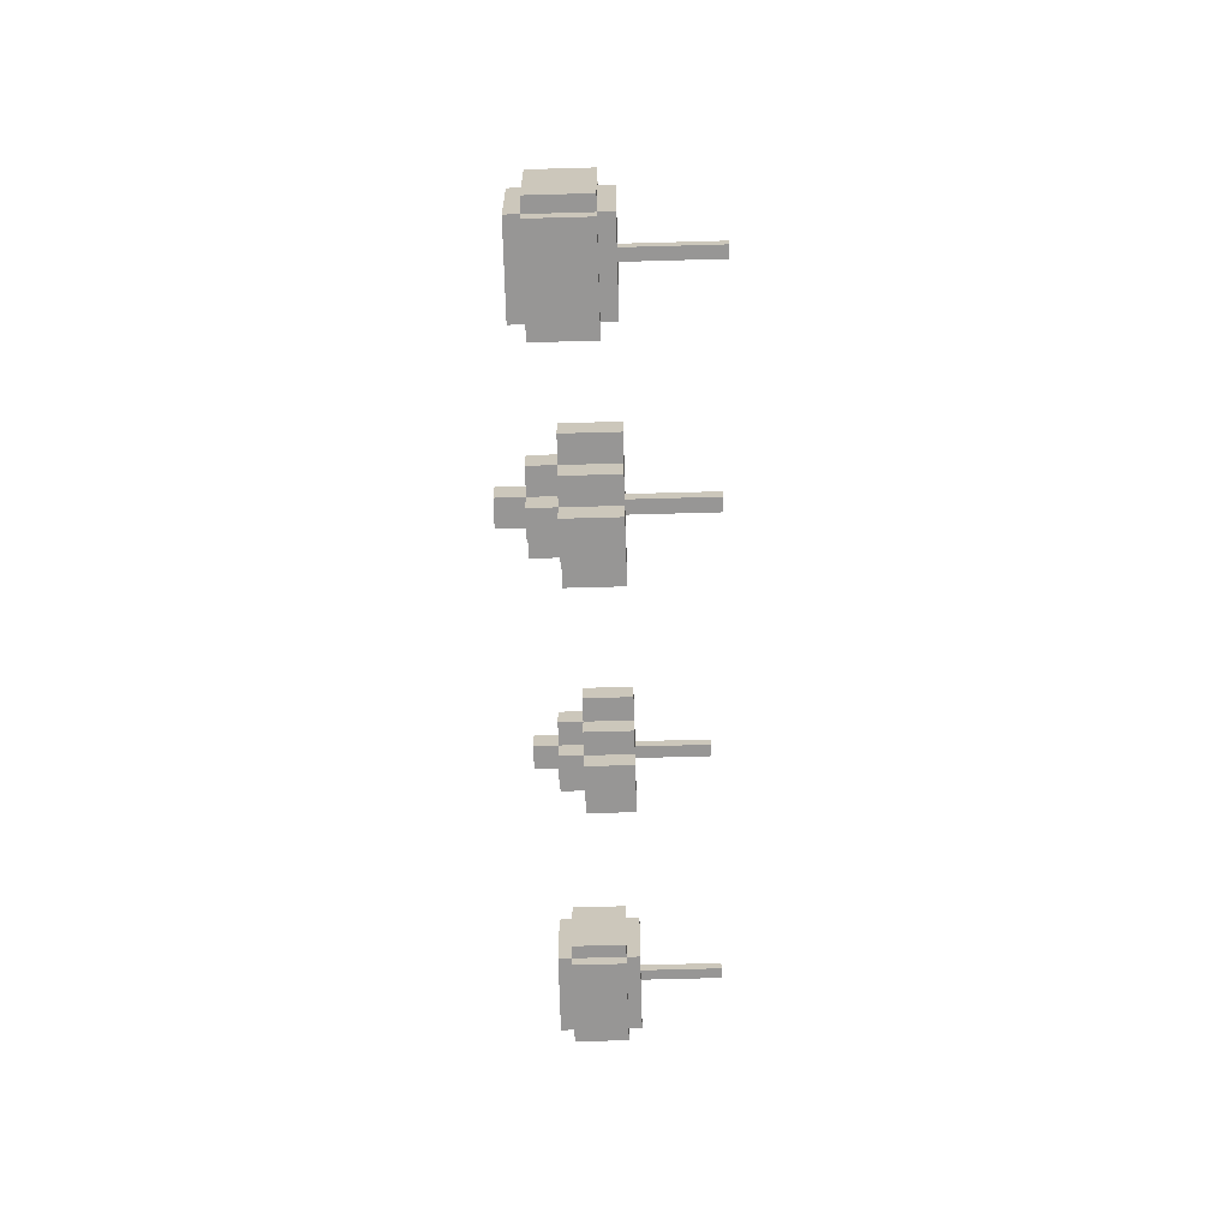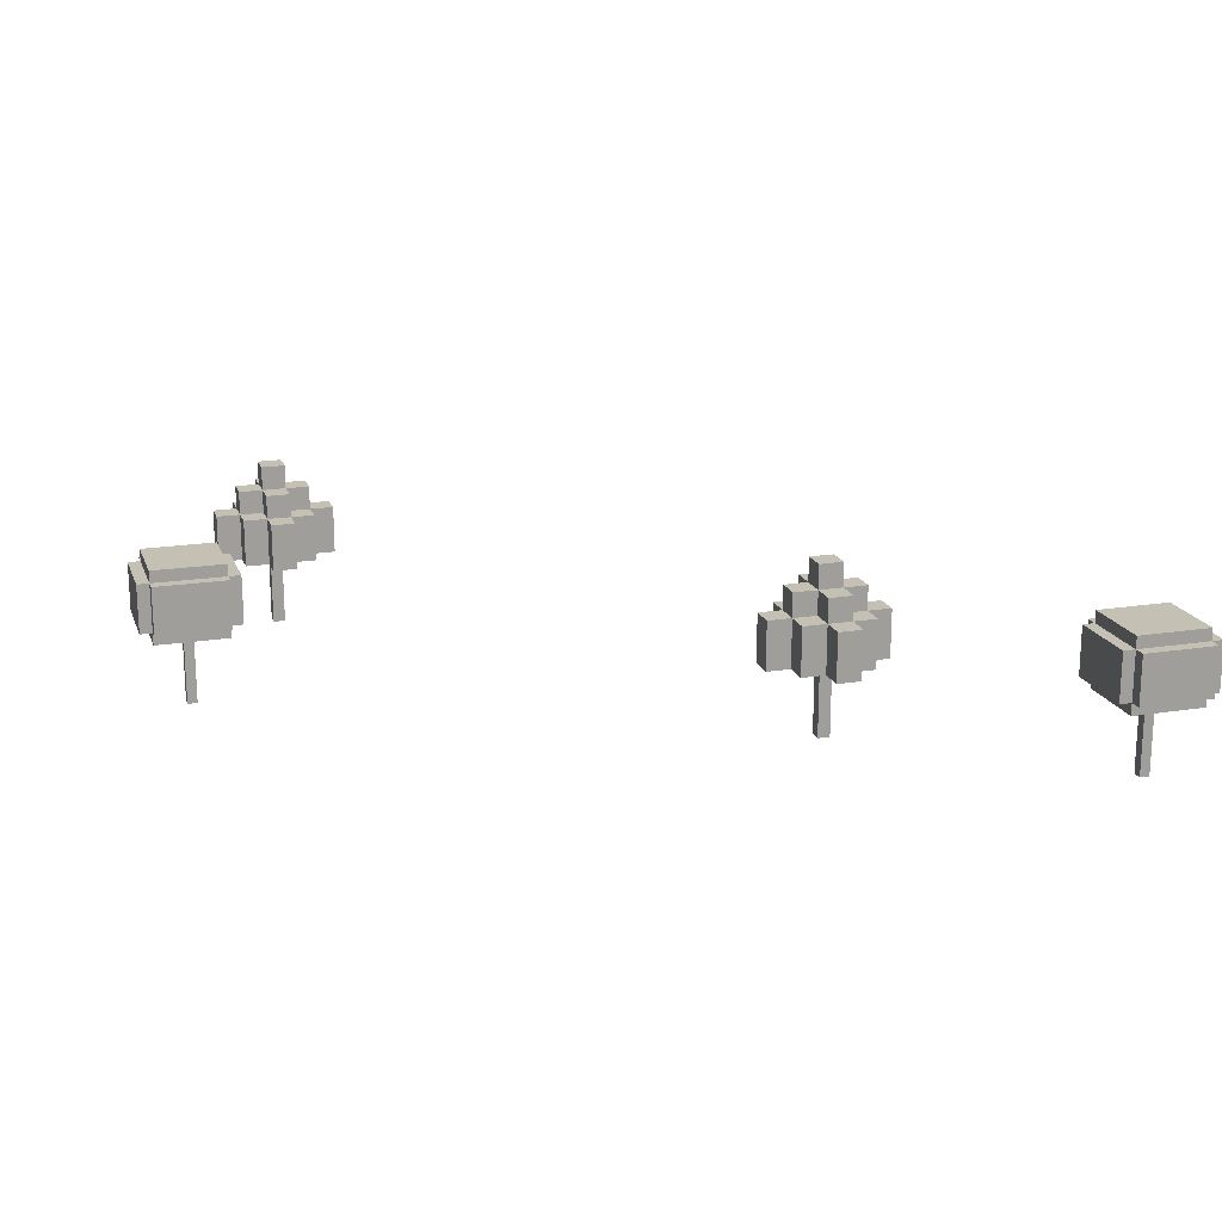
<metadata>
{"format":"obj","ext":"obj","renderer":"f3d","projection":"perspective","resolution":1024,"background":"white","views":[{"elev":-68.0,"azim":-88.4,"up":"+Z"},{"elev":18.4,"azim":162.9,"up":"+Y"}]}
</metadata>
<code>
g Trees
v 7.563 0.0001404 8.739
v 7.963 0.0001379 9.139
v 7.963 0.0001404 8.739
v 7.563 0.0001404 9.139
v 7.563 5.5 8.739
v 7.963 5.5 9.139
v 7.563 5.5 9.139
v 7.963 5.5 8.739
v 7.963 5.5 8.739
v 7.963 0.0001379 9.139
v 7.963 5.5 9.139
v 7.963 0.0001404 8.739
v 7.563 5.5 8.739
v 7.963 0.0001404 8.739
v 7.963 5.5 8.739
v 7.563 0.0001404 8.739
v 7.563 5.5 9.139
v 7.563 0.0001404 8.739
v 7.563 5.5 8.739
v 7.563 0.0001404 9.139
v 7.963 5.5 9.139
v 7.563 0.0001404 9.139
v 7.563 5.5 9.139
v 7.963 0.0001379 9.139
v 17.73 0.02874 16.23
v 17.73 3.033 15.73
v 17.73 0.02874 15.73
v 17.73 3.033 16.23
v 17.73 0.02874 15.73
v 17.23 3.033 15.73
v 17.23 0.02874 15.73
v 17.73 3.033 15.73
v 17.23 0.02874 15.73
v 17.23 3.033 16.23
v 17.23 0.02874 16.23
v 17.23 3.033 15.73
v 17.23 0.02874 16.23
v 17.73 3.033 16.23
v 17.73 0.02874 16.23
v 17.23 3.033 16.23
v 39.63 0.0001477 26.53
v 40.03 0.0001453 26.93
v 40.03 0.0001477 26.53
v 39.63 0.0001477 26.93
v 39.63 5.5 26.53
v 40.03 5.5 26.93
v 39.63 5.5 26.93
v 40.03 5.5 26.53
v 40.03 5.5 26.53
v 40.03 0.0001453 26.93
v 40.03 5.5 26.93
v 40.03 0.0001477 26.53
v 39.63 5.5 26.53
v 40.03 0.0001477 26.53
v 40.03 5.5 26.53
v 39.63 0.0001477 26.53
v 39.63 5.5 26.93
v 39.63 0.0001477 26.53
v 39.63 5.5 26.53
v 39.63 0.0001477 26.93
v 40.03 5.5 26.93
v 39.63 0.0001477 26.93
v 39.63 5.5 26.93
v 40.03 0.0001453 26.93
v 35.13 0.02875 36.02
v 35.13 3.033 35.52
v 35.13 0.02875 35.52
v 35.13 3.033 36.02
v 35.13 0.02875 35.52
v 34.63 3.033 35.52
v 34.63 0.02875 35.52
v 35.13 3.033 35.52
v 34.63 0.02875 35.52
v 34.63 3.033 36.02
v 34.63 0.02874 36.02
v 34.63 3.033 35.52
v 34.63 0.02874 36.02
v 35.13 3.033 36.02
v 35.13 0.02875 36.02
v 34.63 3.033 36.02
v 5.763 3.5 7.439
v 9.763 3.5 10.44
v 9.763 3.5 7.439
v 5.763 3.5 10.44
v 9.763 5.5 7.439
v 9.763 3.5 10.44
v 9.763 5.5 10.44
v 9.763 3.5 7.439
v 5.763 5.5 7.439
v 9.763 3.5 7.439
v 9.763 5.5 7.439
v 5.763 3.5 7.439
v 5.763 5.5 10.44
v 5.763 3.5 7.439
v 5.763 5.5 7.439
v 5.763 3.5 10.44
v 9.763 5.5 10.44
v 5.763 3.5 10.44
v 5.763 5.5 10.44
v 9.763 3.5 10.44
v 6.263 3 7.439
v 9.263 3 10.44
v 9.263 3 7.439
v 6.263 3 10.44
v 9.263 6 7.439
v 9.263 3 10.44
v 9.263 6 10.44
v 9.263 3 7.439
v 6.263 6 7.439
v 9.263 3 7.439
v 9.263 6 7.439
v 6.263 3 7.439
v 6.263 6 10.44
v 6.263 3 7.439
v 6.263 6 7.439
v 6.263 3 10.44
v 9.263 6 10.44
v 6.263 3 10.44
v 6.263 6 10.44
v 9.263 3 10.44
v 9.263 3.5 6.939
v 6.263 3.5 10.94
v 9.263 3.5 10.94
v 6.263 3.5 6.939
v 9.263 5.5 10.94
v 6.263 3.5 10.94
v 6.263 5.5 10.94
v 9.263 3.5 10.94
v 9.263 5.5 6.939
v 9.263 3.5 10.94
v 9.263 5.5 10.94
v 9.263 3.5 6.939
v 6.263 5.5 6.939
v 9.263 3.5 6.939
v 9.263 5.5 6.939
v 6.263 3.5 6.939
v 6.263 5.5 10.94
v 6.263 3.5 6.939
v 6.263 5.5 6.939
v 6.263 3.5 10.94
v 19.98 5.029 15.48
v 19.98 3.029 16.48
v 19.98 5.029 16.48
v 19.98 3.029 15.48
v 16.98 5.029 13.48
v 17.98 3.029 13.48
v 17.98 5.029 13.48
v 16.98 3.029 13.48
v 14.98 5.029 16.48
v 14.98 3.029 15.48
v 14.98 5.029 15.48
v 14.98 3.029 16.48
v 17.98 5.029 18.48
v 16.98 3.029 18.48
v 16.98 5.029 18.48
v 17.98 3.029 18.48
v 18.98 5.029 14.48
v 17.98 3.029 14.48
v 18.98 3.029 14.48
v 17.98 5.029 14.48
v 17.98 5.029 17.48
v 18.98 3.029 17.48
v 17.98 3.029 17.48
v 18.98 5.029 17.48
v 15.98 5.029 17.48
v 16.98 3.029 17.48
v 15.98 3.029 17.48
v 16.98 5.029 17.48
v 16.98 5.029 14.48
v 15.98 3.029 14.48
v 16.98 3.029 14.48
v 15.98 5.029 14.48
v 19.98 5.029 15.48
v 18.98 3.029 15.48
v 19.98 3.029 15.48
v 18.98 5.029 15.48
v 18.98 5.029 16.48
v 19.98 3.029 16.48
v 18.98 3.029 16.48
v 19.98 5.029 16.48
v 14.98 5.029 16.48
v 15.98 3.029 16.48
v 14.98 3.029 16.48
v 15.98 5.029 16.48
v 15.98 5.029 15.48
v 14.98 3.029 15.48
v 15.98 3.029 15.48
v 14.98 5.029 15.48
v 15.98 5.029 14.48
v 15.98 3.029 15.48
v 15.98 3.029 14.48
v 15.98 5.029 15.48
v 18.98 5.029 15.48
v 18.98 3.029 14.48
v 18.98 3.029 15.48
v 18.98 5.029 14.48
v 18.98 5.029 17.48
v 18.98 3.029 16.48
v 18.98 3.029 17.48
v 18.98 5.029 16.48
v 15.98 5.029 16.48
v 15.98 3.029 17.48
v 15.98 3.029 16.48
v 15.98 5.029 17.48
v 17.98 5.029 14.48
v 17.98 3.029 13.48
v 17.98 3.029 14.48
v 17.98 5.029 13.48
v 16.98 5.029 13.48
v 16.98 3.029 14.48
v 16.98 3.029 13.48
v 16.98 5.029 14.48
v 17.98 5.029 18.48
v 17.98 3.029 17.48
v 17.98 3.029 18.48
v 17.98 5.029 17.48
v 16.98 5.029 17.48
v 16.98 3.029 18.48
v 16.98 3.029 17.48
v 16.98 5.029 18.48
v 18.98 5.029 15.48
v 17.98 6.029 15.48
v 17.98 5.029 15.48
v 18.98 6.029 15.48
v 17.98 5.029 15.48
v 17.98 6.029 14.48
v 17.98 5.029 14.48
v 17.98 6.029 15.48
v 17.98 5.029 14.48
v 16.98 6.029 14.48
v 16.98 5.029 14.48
v 17.98 6.029 14.48
v 16.98 5.029 14.48
v 16.98 6.029 15.48
v 16.98 5.029 15.48
v 16.98 6.029 14.48
v 16.98 5.029 15.48
v 15.98 6.029 15.48
v 15.98 5.029 15.48
v 16.98 6.029 15.48
v 15.98 5.029 15.48
v 15.98 6.029 16.48
v 15.98 5.029 16.48
v 15.98 6.029 15.48
v 15.98 5.029 16.48
v 16.98 6.029 16.48
v 16.98 5.029 16.48
v 15.98 6.029 16.48
v 16.98 5.029 16.48
v 16.98 6.029 17.48
v 16.98 5.029 17.48
v 16.98 6.029 16.48
v 16.98 5.029 17.48
v 17.98 6.029 17.48
v 17.98 5.029 17.48
v 16.98 6.029 17.48
v 17.98 5.029 17.48
v 17.98 6.029 16.48
v 17.98 5.029 16.48
v 17.98 6.029 17.48
v 17.98 5.029 16.48
v 18.98 6.029 16.48
v 18.98 5.029 16.48
v 17.98 6.029 16.48
v 17.98 6.029 16.48
v 17.98 7.029 15.48
v 17.98 6.029 15.48
v 17.98 7.029 16.48
v 17.98 6.029 15.48
v 16.98 7.029 15.48
v 16.98 6.029 15.48
v 17.98 7.029 15.48
v 16.98 6.029 15.48
v 16.98 7.029 16.48
v 16.98 6.029 16.48
v 16.98 7.029 15.48
v 16.98 6.029 16.48
v 17.98 7.029 16.48
v 17.98 6.029 16.48
v 16.98 7.029 16.48
v 18.98 6.029 16.48
v 18.98 5.029 15.48
v 18.98 5.029 16.48
v 18.98 6.029 15.48
v 16.98 3.029 14.48
v 15.98 3.029 14.48
v 15.98 3.029 15.48
v 16.98 3.029 17.48
v 15.98 3.029 16.48
v 14.98 3.029 15.48
v 14.98 3.029 16.48
v 15.98 3.029 17.48
v 17.98 3.029 14.48
v 17.98 3.029 13.48
v 16.98 3.029 13.48
v 17.98 3.029 17.48
v 16.98 3.029 18.48
v 17.98 3.029 18.48
v 18.98 3.029 15.48
v 18.98 3.029 14.48
v 18.98 3.029 16.48
v 19.98 3.029 16.48
v 19.98 3.029 15.48
v 18.98 3.029 17.48
v 37.83 3.5 25.23
v 41.83 3.5 28.23
v 41.83 3.5 25.23
v 37.83 3.5 28.23
v 41.83 5.5 25.23
v 41.83 3.5 28.23
v 41.83 5.5 28.23
v 41.83 3.5 25.23
v 37.83 5.5 25.23
v 41.83 3.5 25.23
v 41.83 5.5 25.23
v 37.83 3.5 25.23
v 37.83 5.5 28.23
v 37.83 3.5 25.23
v 37.83 5.5 25.23
v 37.83 3.5 28.23
v 41.83 5.5 28.23
v 37.83 3.5 28.23
v 37.83 5.5 28.23
v 41.83 3.5 28.23
v 38.33 3 25.23
v 41.33 3 28.23
v 41.33 3 25.23
v 38.33 3 28.23
v 41.33 6 25.23
v 41.33 3 28.23
v 41.33 6 28.23
v 41.33 3 25.23
v 38.33 6 25.23
v 41.33 3 25.23
v 41.33 6 25.23
v 38.33 3 25.23
v 38.33 6 28.23
v 38.33 3 25.23
v 38.33 6 25.23
v 38.33 3 28.23
v 41.33 6 28.23
v 38.33 3 28.23
v 38.33 6 28.23
v 41.33 3 28.23
v 41.33 3.5 24.73
v 38.33 3.5 28.73
v 41.33 3.5 28.73
v 38.33 3.5 24.73
v 41.33 5.5 28.73
v 38.33 3.5 28.73
v 38.33 5.5 28.73
v 41.33 3.5 28.73
v 41.33 5.5 24.73
v 41.33 3.5 28.73
v 41.33 5.5 28.73
v 41.33 3.5 24.73
v 38.33 5.5 24.73
v 41.33 3.5 24.73
v 41.33 5.5 24.73
v 38.33 3.5 24.73
v 38.33 5.5 28.73
v 38.33 3.5 24.73
v 38.33 5.5 24.73
v 38.33 3.5 28.73
v 37.38 5.029 35.26
v 37.38 3.029 36.26
v 37.38 5.029 36.26
v 37.38 3.029 35.26
v 34.38 5.029 33.26
v 35.38 3.029 33.26
v 35.38 5.029 33.26
v 34.38 3.029 33.26
v 32.38 5.029 36.26
v 32.38 3.029 35.26
v 32.38 5.029 35.26
v 32.38 3.029 36.26
v 35.38 5.029 38.26
v 34.38 3.029 38.26
v 34.38 5.029 38.26
v 35.38 3.029 38.26
v 36.38 5.029 34.26
v 35.38 3.029 34.26
v 36.38 3.029 34.26
v 35.38 5.029 34.26
v 35.38 5.029 37.26
v 36.38 3.029 37.26
v 35.38 3.029 37.26
v 36.38 5.029 37.26
v 33.38 5.029 37.26
v 34.38 3.029 37.26
v 33.38 3.029 37.26
v 34.38 5.029 37.26
v 34.38 5.029 34.26
v 33.38 3.029 34.26
v 34.38 3.029 34.26
v 33.38 5.029 34.26
v 37.38 5.029 35.26
v 36.38 3.029 35.26
v 37.38 3.029 35.26
v 36.38 5.029 35.26
v 36.38 5.029 36.26
v 37.38 3.029 36.26
v 36.38 3.029 36.26
v 37.38 5.029 36.26
v 32.38 5.029 36.26
v 33.38 3.029 36.26
v 32.38 3.029 36.26
v 33.38 5.029 36.26
v 33.38 5.029 35.26
v 32.38 3.029 35.26
v 33.38 3.029 35.26
v 32.38 5.029 35.26
v 33.38 5.029 34.26
v 33.38 3.029 35.26
v 33.38 3.029 34.26
v 33.38 5.029 35.26
v 36.38 5.029 35.26
v 36.38 3.029 34.26
v 36.38 3.029 35.26
v 36.38 5.029 34.26
v 36.38 5.029 37.26
v 36.38 3.029 36.26
v 36.38 3.029 37.26
v 36.38 5.029 36.26
v 33.38 5.029 36.26
v 33.38 3.029 37.26
v 33.38 3.029 36.26
v 33.38 5.029 37.26
v 35.38 5.029 34.26
v 35.38 3.029 33.26
v 35.38 3.029 34.26
v 35.38 5.029 33.26
v 34.38 5.029 33.26
v 34.38 3.029 34.26
v 34.38 3.029 33.26
v 34.38 5.029 34.26
v 35.38 5.029 38.26
v 35.38 3.029 37.26
v 35.38 3.029 38.26
v 35.38 5.029 37.26
v 34.38 5.029 37.26
v 34.38 3.029 38.26
v 34.38 3.029 37.26
v 34.38 5.029 38.26
v 36.38 5.029 35.26
v 35.38 6.029 35.26
v 35.38 5.029 35.26
v 36.38 6.029 35.26
v 35.38 5.029 35.26
v 35.38 6.029 34.26
v 35.38 5.029 34.26
v 35.38 6.029 35.26
v 35.38 5.029 34.26
v 34.38 6.029 34.26
v 34.38 5.029 34.26
v 35.38 6.029 34.26
v 34.38 5.029 34.26
v 34.38 6.029 35.26
v 34.38 5.029 35.26
v 34.38 6.029 34.26
v 34.38 5.029 35.26
v 33.38 6.029 35.26
v 33.38 5.029 35.26
v 34.38 6.029 35.26
v 33.38 5.029 35.26
v 33.38 6.029 36.26
v 33.38 5.029 36.26
v 33.38 6.029 35.26
v 33.38 5.029 36.26
v 34.38 6.029 36.26
v 34.38 5.029 36.26
v 33.38 6.029 36.26
v 34.38 5.029 36.26
v 34.38 6.029 37.26
v 34.38 5.029 37.26
v 34.38 6.029 36.26
v 34.38 5.029 37.26
v 35.38 6.029 37.26
v 35.38 5.029 37.26
v 34.38 6.029 37.26
v 35.38 5.029 37.26
v 35.38 6.029 36.26
v 35.38 5.029 36.26
v 35.38 6.029 37.26
v 35.38 5.029 36.26
v 36.38 6.029 36.26
v 36.38 5.029 36.26
v 35.38 6.029 36.26
v 35.38 6.029 36.26
v 35.38 7.029 35.26
v 35.38 6.029 35.26
v 35.38 7.029 36.26
v 35.38 6.029 35.26
v 34.38 7.029 35.26
v 34.38 6.029 35.26
v 35.38 7.029 35.26
v 34.38 6.029 35.26
v 34.38 7.029 36.26
v 34.38 6.029 36.26
v 34.38 7.029 35.26
v 34.38 6.029 36.26
v 35.38 7.029 36.26
v 35.38 6.029 36.26
v 34.38 7.029 36.26
v 36.38 6.029 36.26
v 36.38 5.029 35.26
v 36.38 5.029 36.26
v 36.38 6.029 35.26
v 34.38 3.029 34.26
v 33.38 3.029 34.26
v 33.38 3.029 35.26
v 34.38 3.029 37.26
v 33.38 3.029 36.26
v 32.38 3.029 35.26
v 32.38 3.029 36.26
v 33.38 3.029 37.26
v 35.38 3.029 34.26
v 35.38 3.029 33.26
v 34.38 3.029 33.26
v 35.38 3.029 37.26
v 34.38 3.029 38.26
v 35.38 3.029 38.26
v 36.38 3.029 35.26
v 36.38 3.029 34.26
v 36.38 3.029 36.26
v 37.38 3.029 36.26
v 37.38 3.029 35.26
v 36.38 3.029 37.26
v 5.763 5.5 7.439
v 9.763 5.5 10.44
v 5.763 5.5 10.44
v 9.763 5.5 7.439
v 6.263 6 7.439
v 9.263 6 10.44
v 6.263 6 10.44
v 9.263 6 7.439
v 9.263 5.5 6.939
v 6.263 5.5 10.94
v 6.263 5.5 6.939
v 9.263 5.5 10.94
v 17.98 6.029 15.48
v 18.98 6.029 16.48
v 17.98 6.029 16.48
v 18.98 6.029 15.48
v 16.98 6.029 16.48
v 15.98 6.029 15.48
v 16.98 6.029 15.48
v 15.98 6.029 16.48
v 15.98 5.029 16.48
v 14.98 5.029 15.48
v 15.98 5.029 15.48
v 14.98 5.029 16.48
v 15.98 5.029 15.48
v 16.98 5.029 14.48
v 16.98 5.029 15.48
v 15.98 5.029 14.48
v 16.98 6.029 15.48
v 17.98 6.029 14.48
v 17.98 6.029 15.48
v 16.98 6.029 14.48
v 17.98 5.029 15.48
v 18.98 5.029 14.48
v 18.98 5.029 15.48
v 17.98 5.029 14.48
v 18.98 5.029 16.48
v 17.98 5.029 17.48
v 17.98 5.029 16.48
v 18.98 5.029 17.48
v 17.98 6.029 16.48
v 16.98 6.029 17.48
v 16.98 6.029 16.48
v 17.98 6.029 17.48
v 16.98 5.029 16.48
v 15.98 5.029 17.48
v 15.98 5.029 16.48
v 16.98 5.029 17.48
v 16.98 5.029 14.48
v 17.98 5.029 13.48
v 17.98 5.029 14.48
v 16.98 5.029 13.48
v 17.98 5.029 17.48
v 16.98 5.029 18.48
v 16.98 5.029 17.48
v 17.98 5.029 18.48
v 17.98 7.029 15.48
v 16.98 7.029 16.48
v 16.98 7.029 15.48
v 17.98 7.029 16.48
v 18.98 5.029 16.48
v 19.98 5.029 15.48
v 19.98 5.029 16.48
v 18.98 5.029 15.48
v 37.83 5.5 25.23
v 41.83 5.5 28.23
v 37.83 5.5 28.23
v 41.83 5.5 25.23
v 38.33 6 25.23
v 41.33 6 28.23
v 38.33 6 28.23
v 41.33 6 25.23
v 41.33 5.5 24.73
v 38.33 5.5 28.73
v 38.33 5.5 24.73
v 41.33 5.5 28.73
v 35.38 6.029 35.26
v 36.38 6.029 36.26
v 35.38 6.029 36.26
v 36.38 6.029 35.26
v 34.38 6.029 36.26
v 33.38 6.029 35.26
v 34.38 6.029 35.26
v 33.38 6.029 36.26
v 33.38 5.029 36.26
v 32.38 5.029 35.26
v 33.38 5.029 35.26
v 32.38 5.029 36.26
v 33.38 5.029 35.26
v 34.38 5.029 34.26
v 34.38 5.029 35.26
v 33.38 5.029 34.26
v 34.38 6.029 35.26
v 35.38 6.029 34.26
v 35.38 6.029 35.26
v 34.38 6.029 34.26
v 35.38 5.029 35.26
v 36.38 5.029 34.26
v 36.38 5.029 35.26
v 35.38 5.029 34.26
v 36.38 5.029 36.26
v 35.38 5.029 37.26
v 35.38 5.029 36.26
v 36.38 5.029 37.26
v 35.38 6.029 36.26
v 34.38 6.029 37.26
v 34.38 6.029 36.26
v 35.38 6.029 37.26
v 34.38 5.029 36.26
v 33.38 5.029 37.26
v 33.38 5.029 36.26
v 34.38 5.029 37.26
v 34.38 5.029 34.26
v 35.38 5.029 33.26
v 35.38 5.029 34.26
v 34.38 5.029 33.26
v 35.38 5.029 37.26
v 34.38 5.029 38.26
v 34.38 5.029 37.26
v 35.38 5.029 38.26
v 35.38 7.029 35.26
v 34.38 7.029 36.26
v 34.38 7.029 35.26
v 35.38 7.029 36.26
v 36.38 5.029 36.26
v 37.38 5.029 35.26
v 37.38 5.029 36.26
v 36.38 5.029 35.26
g Trees_0
f 3 2 1
f 4 1 2
f 7 6 5
f 8 5 6
f 11 10 9
f 12 9 10
f 15 14 13
f 16 13 14
f 19 18 17
f 20 17 18
f 23 22 21
f 24 21 22
f 27 26 25
f 28 25 26
f 31 30 29
f 32 29 30
f 35 34 33
f 36 33 34
f 39 38 37
f 40 37 38
f 43 42 41
f 44 41 42
f 47 46 45
f 48 45 46
f 51 50 49
f 52 49 50
f 55 54 53
f 56 53 54
f 59 58 57
f 60 57 58
f 63 62 61
f 64 61 62
f 67 66 65
f 68 65 66
f 71 70 69
f 72 69 70
f 75 74 73
f 76 73 74
f 79 78 77
f 80 77 78
g Trees_1
f 83 82 81
f 84 81 82
f 87 86 85
f 88 85 86
f 91 90 89
f 92 89 90
f 95 94 93
f 96 93 94
f 99 98 97
f 100 97 98
f 103 102 101
f 104 101 102
f 107 106 105
f 108 105 106
f 111 110 109
f 112 109 110
f 115 114 113
f 116 113 114
f 119 118 117
f 120 117 118
f 123 122 121
f 124 121 122
f 127 126 125
f 128 125 126
f 131 130 129
f 132 129 130
f 135 134 133
f 136 133 134
f 139 138 137
f 140 137 138
f 143 142 141
f 144 141 142
f 147 146 145
f 148 145 146
f 151 150 149
f 152 149 150
f 155 154 153
f 156 153 154
f 159 158 157
f 160 157 158
f 163 162 161
f 164 161 162
f 167 166 165
f 168 165 166
f 171 170 169
f 172 169 170
f 175 174 173
f 176 173 174
f 179 178 177
f 180 177 178
f 183 182 181
f 184 181 182
f 187 186 185
f 188 185 186
f 191 190 189
f 192 189 190
f 195 194 193
f 196 193 194
f 199 198 197
f 200 197 198
f 203 202 201
f 204 201 202
f 207 206 205
f 208 205 206
f 211 210 209
f 212 209 210
f 215 214 213
f 216 213 214
f 219 218 217
f 220 217 218
f 223 222 221
f 224 221 222
f 227 226 225
f 228 225 226
f 231 230 229
f 232 229 230
f 235 234 233
f 236 233 234
f 239 238 237
f 240 237 238
f 243 242 241
f 244 241 242
f 247 246 245
f 248 245 246
f 251 250 249
f 252 249 250
f 255 254 253
f 256 253 254
f 259 258 257
f 260 257 258
f 263 262 261
f 264 261 262
f 267 266 265
f 268 265 266
f 271 270 269
f 272 269 270
f 275 274 273
f 276 273 274
f 279 278 277
f 280 277 278
f 283 282 281
f 284 281 282
f 287 286 285
f 285 288 287
f 289 287 288
f 287 289 290
f 291 290 289
f 292 289 288
f 285 293 288
f 293 285 294
f 295 294 285
f 296 288 293
f 288 296 297
f 298 297 296
f 293 299 296
f 300 299 293
f 301 296 299
f 301 299 302
f 303 302 299
f 304 296 301
f 307 306 305
f 308 305 306
f 311 310 309
f 312 309 310
f 315 314 313
f 316 313 314
f 319 318 317
f 320 317 318
f 323 322 321
f 324 321 322
f 327 326 325
f 328 325 326
f 331 330 329
f 332 329 330
f 335 334 333
f 336 333 334
f 339 338 337
f 340 337 338
f 343 342 341
f 344 341 342
f 347 346 345
f 348 345 346
f 351 350 349
f 352 349 350
f 355 354 353
f 356 353 354
f 359 358 357
f 360 357 358
f 363 362 361
f 364 361 362
f 367 366 365
f 368 365 366
f 371 370 369
f 372 369 370
f 375 374 373
f 376 373 374
f 379 378 377
f 380 377 378
f 383 382 381
f 384 381 382
f 387 386 385
f 388 385 386
f 391 390 389
f 392 389 390
f 395 394 393
f 396 393 394
f 399 398 397
f 400 397 398
f 403 402 401
f 404 401 402
f 407 406 405
f 408 405 406
f 411 410 409
f 412 409 410
f 415 414 413
f 416 413 414
f 419 418 417
f 420 417 418
f 423 422 421
f 424 421 422
f 427 426 425
f 428 425 426
f 431 430 429
f 432 429 430
f 435 434 433
f 436 433 434
f 439 438 437
f 440 437 438
f 443 442 441
f 444 441 442
f 447 446 445
f 448 445 446
f 451 450 449
f 452 449 450
f 455 454 453
f 456 453 454
f 459 458 457
f 460 457 458
f 463 462 461
f 464 461 462
f 467 466 465
f 468 465 466
f 471 470 469
f 472 469 470
f 475 474 473
f 476 473 474
f 479 478 477
f 480 477 478
f 483 482 481
f 484 481 482
f 487 486 485
f 488 485 486
f 491 490 489
f 492 489 490
f 495 494 493
f 496 493 494
f 499 498 497
f 500 497 498
f 503 502 501
f 504 501 502
f 507 506 505
f 508 505 506
f 511 510 509
f 509 512 511
f 513 511 512
f 511 513 514
f 515 514 513
f 516 513 512
f 509 517 512
f 517 509 518
f 519 518 509
f 520 512 517
f 512 520 521
f 522 521 520
f 517 523 520
f 524 523 517
f 525 520 523
f 525 523 526
f 527 526 523
f 528 520 525
g Trees_2
f 531 530 529
f 532 529 530
f 535 534 533
f 536 533 534
f 539 538 537
f 540 537 538
f 543 542 541
f 544 541 542
f 547 546 545
f 548 545 546
f 551 550 549
f 552 549 550
f 555 554 553
f 556 553 554
f 559 558 557
f 560 557 558
f 563 562 561
f 564 561 562
f 567 566 565
f 568 565 566
f 571 570 569
f 572 569 570
f 575 574 573
f 576 573 574
f 579 578 577
f 580 577 578
f 583 582 581
f 584 581 582
f 587 586 585
f 588 585 586
f 591 590 589
f 592 589 590
f 595 594 593
f 596 593 594
f 599 598 597
f 600 597 598
f 603 602 601
f 604 601 602
f 607 606 605
f 608 605 606
f 611 610 609
f 612 609 610
f 615 614 613
f 616 613 614
f 619 618 617
f 620 617 618
f 623 622 621
f 624 621 622
f 627 626 625
f 628 625 626
f 631 630 629
f 632 629 630
f 635 634 633
f 636 633 634
f 639 638 637
f 640 637 638
f 643 642 641
f 644 641 642
f 647 646 645
f 648 645 646
f 651 650 649
f 652 649 650
f 655 654 653
f 656 653 654

</code>
